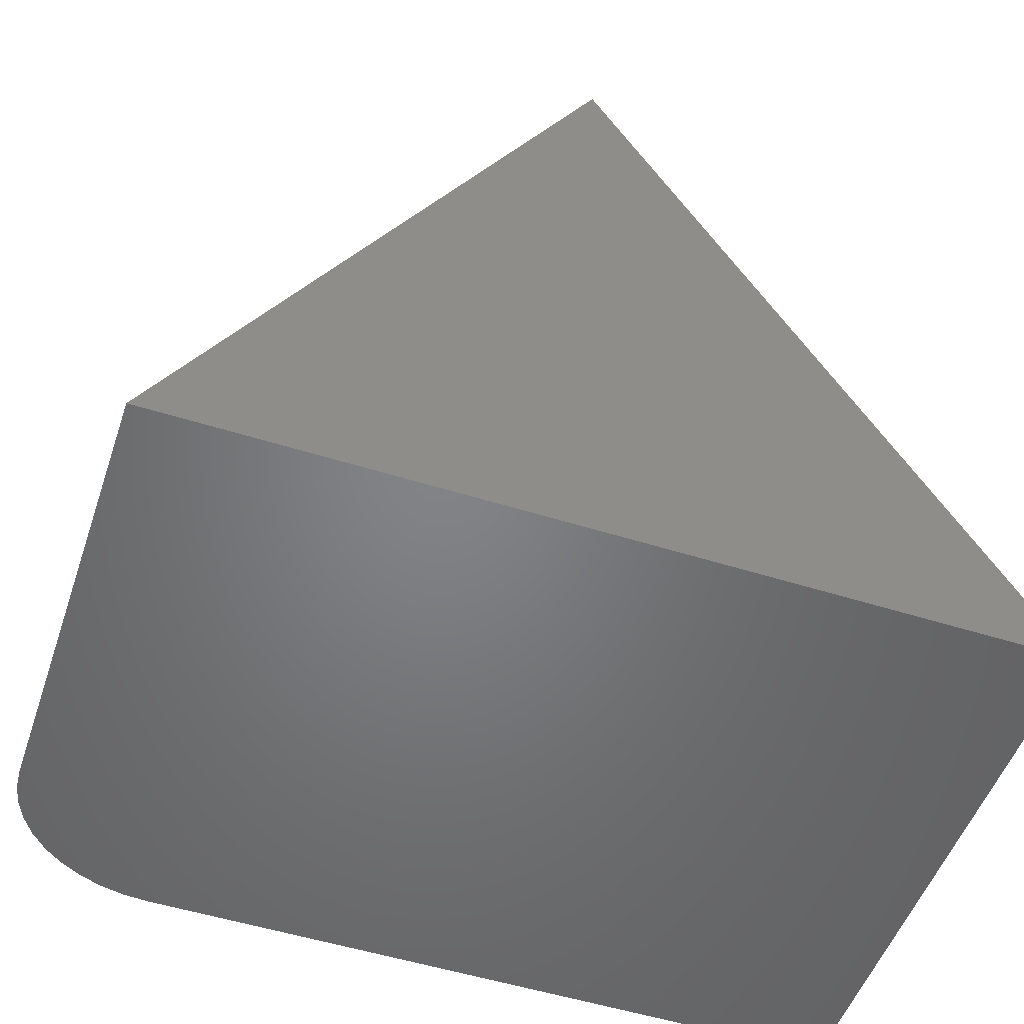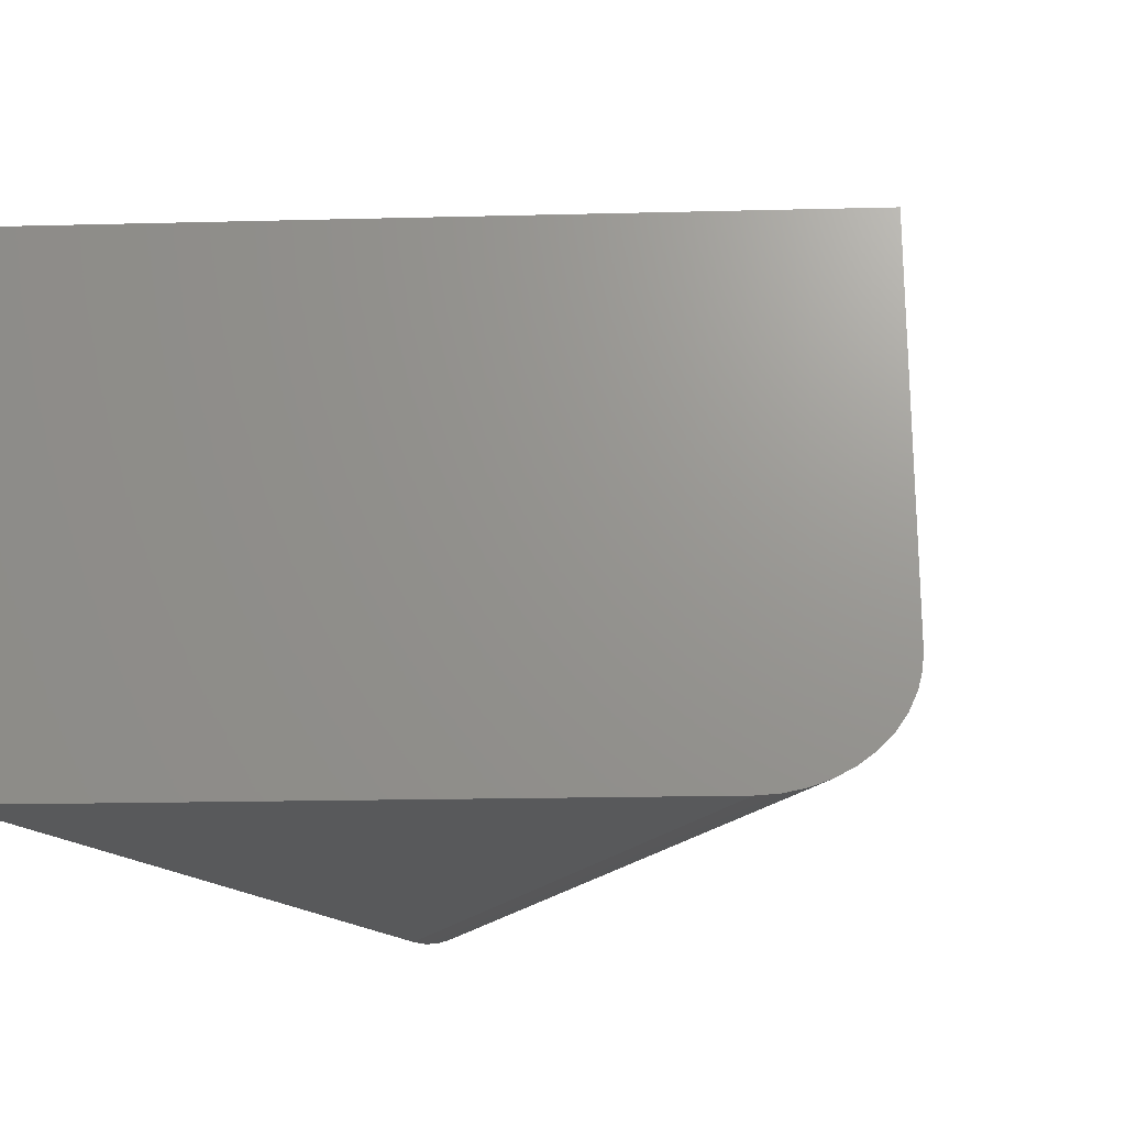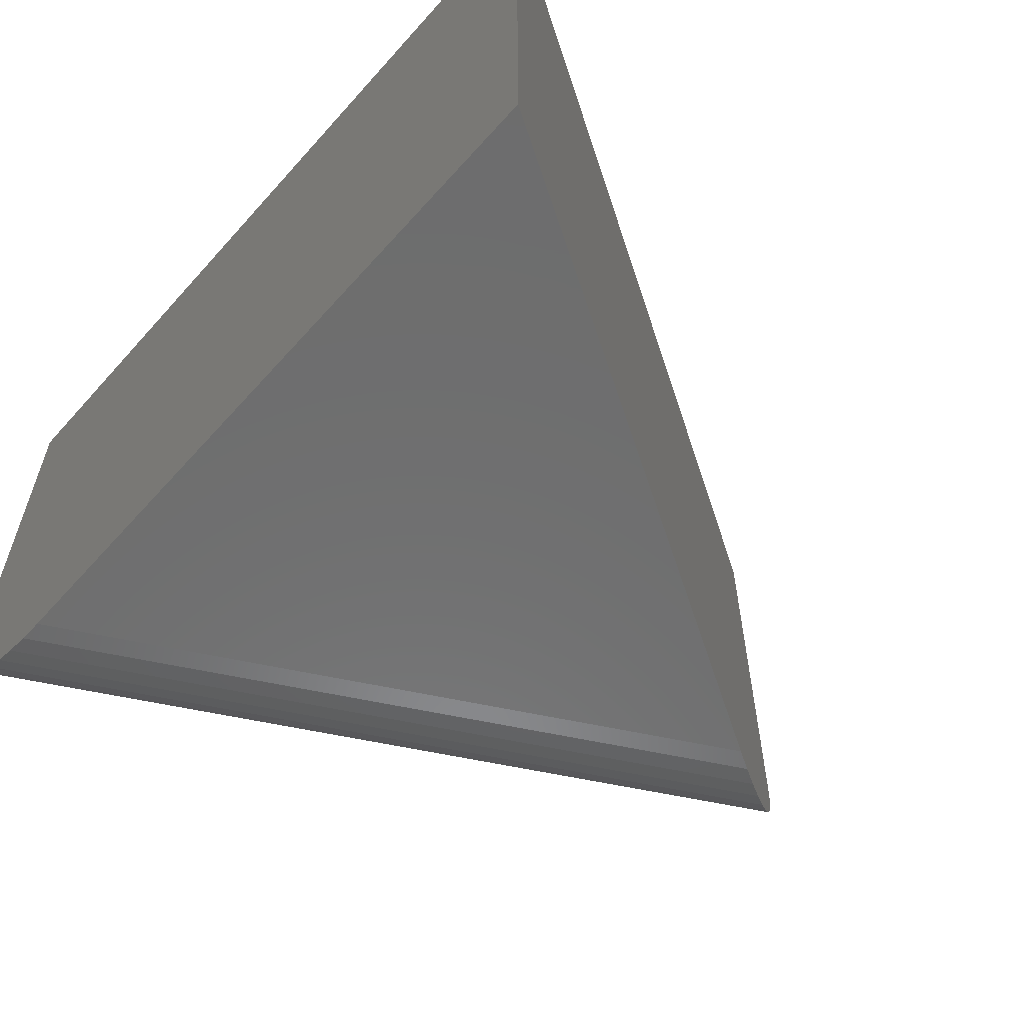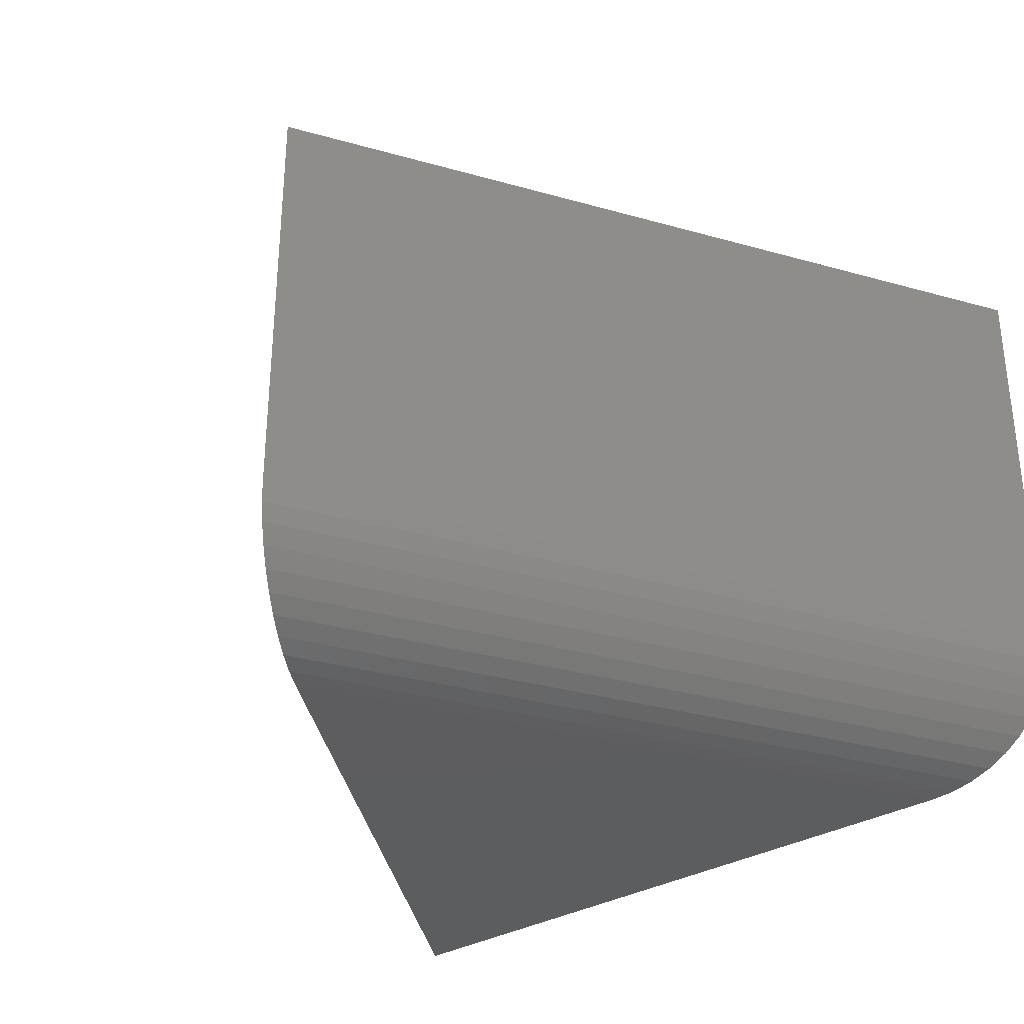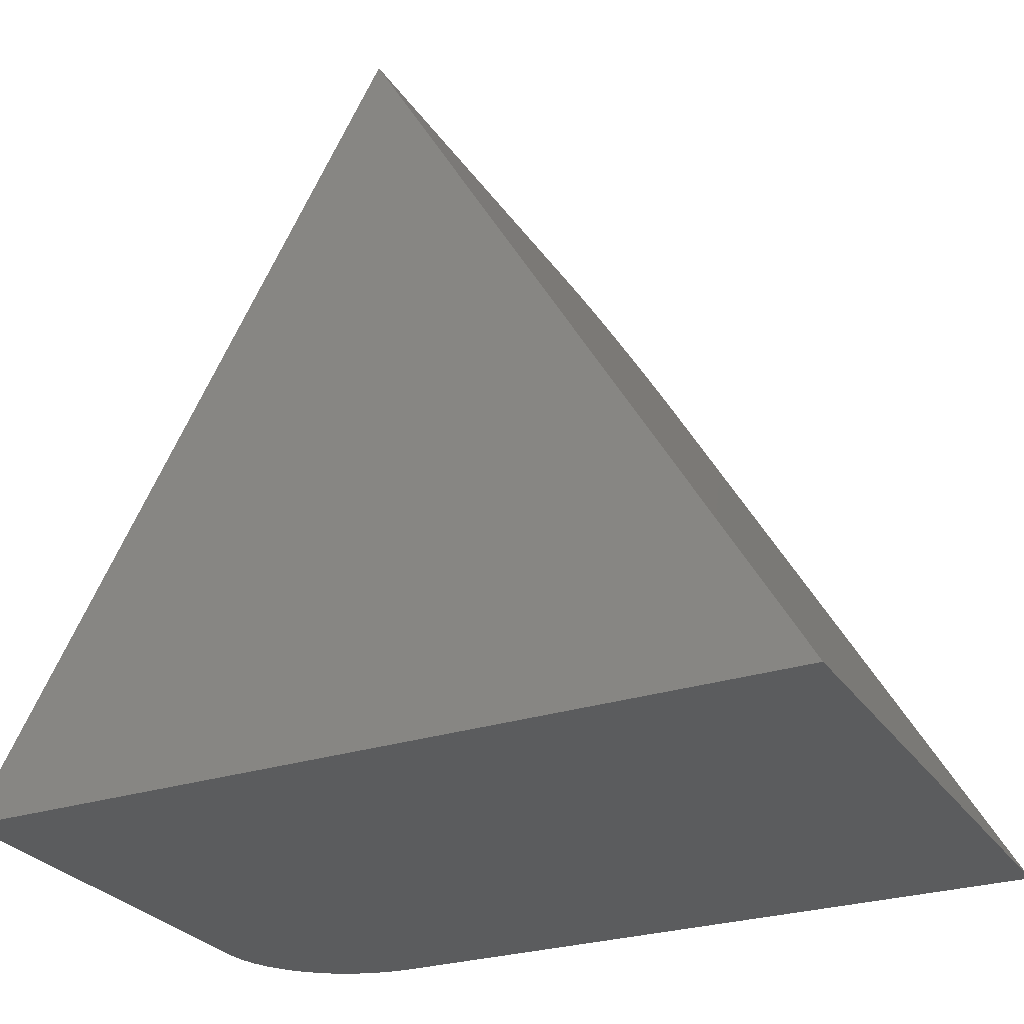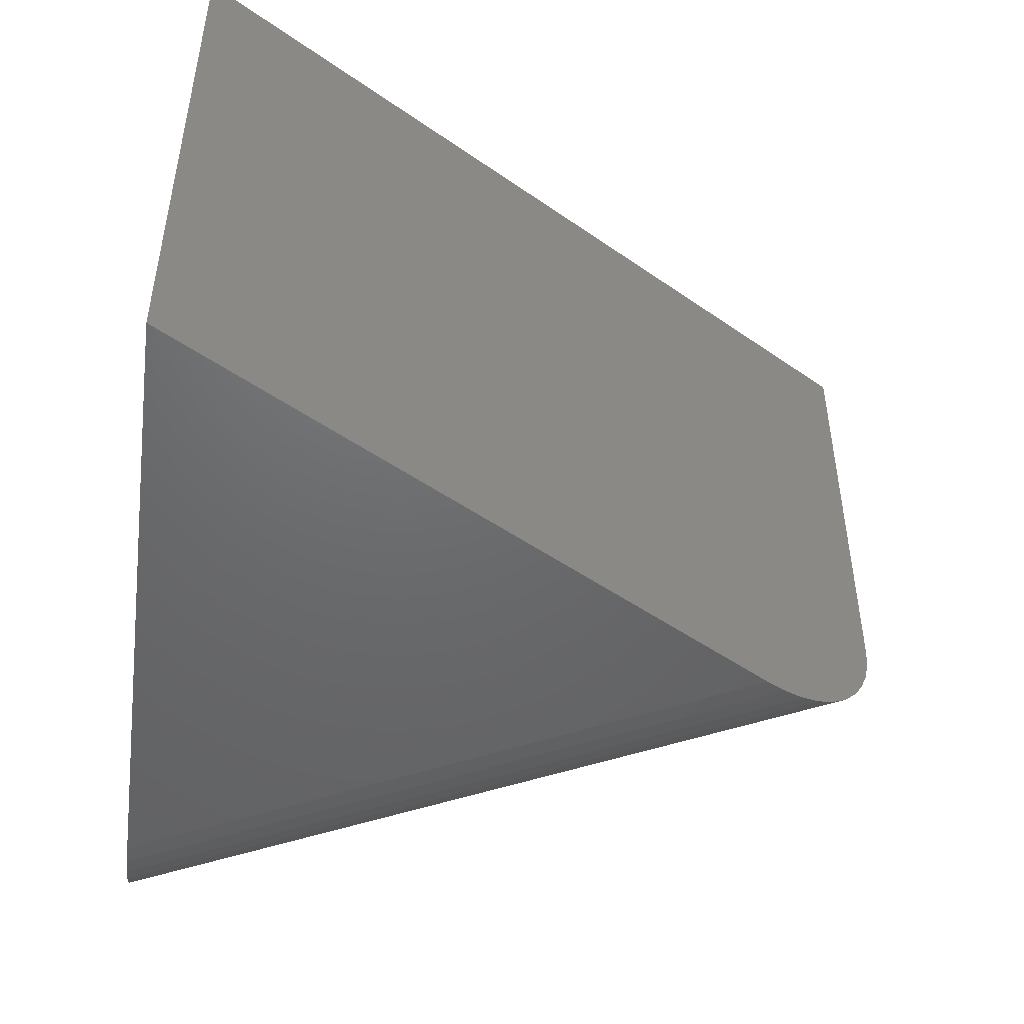
<metadata>
{"format":"stl","ext":"stl","renderer":"f3d","projection":"perspective","resolution":1024,"background":"white","views":[{"elev":-51.2,"azim":161.4,"up":"+Z"},{"elev":-20.4,"azim":-57.7,"up":"+Y"},{"elev":-59.7,"azim":-132.0,"up":"+Y"},{"elev":-32.4,"azim":39.0,"up":"+Y"},{"elev":-28.2,"azim":-152.8,"up":"+Z"},{"elev":-47.9,"azim":-98.4,"up":"+Y"}]}
</metadata>
<code>
# stl→obj: 26 verts, 48 faces
v -0.1097 -0.8125 0.265
v -0.6094 -0.8125 -0.6094
v 0.3796 -0.8125 -0.599
v -0.09274 -0.8102 0.2947
v -0.07609 -0.8032 0.3239
v -0.06035 -0.7919 0.3514
v -0.04559 -0.7761 0.3772
v -0.03268 -0.7567 0.3998
v -0.02144 -0.7335 0.4195
v -0.01268 -0.7081 0.4348
v -0.006231 -0.6799 0.4461
v -0.002686 -0.6529 0.4523
v -0.00148 -0.625 0.4544
v -0.00148 1.856e-16 0.4544
v -0.6094 0 -0.6094
v 0.5938 -0.625 -0.5967
v 0.5938 1.35e-16 -0.5967
v 0.5913 -0.653 -0.5967
v 0.5843 -0.6802 -0.5968
v 0.5715 -0.7082 -0.5969
v 0.5541 -0.7336 -0.5971
v 0.532 -0.7568 -0.5974
v 0.5064 -0.7761 -0.5976
v 0.4772 -0.7919 -0.5979
v 0.4461 -0.8032 -0.5983
v 0.4131 -0.8102 -0.5986
f 1 2 3
f 1 4 5
f 1 5 6
f 1 6 7
f 1 7 8
f 1 8 9
f 1 9 10
f 1 10 11
f 1 11 12
f 1 12 13
f 1 13 14
f 1 14 15
f 1 15 2
f 16 17 13
f 13 17 14
f 17 16 18
f 17 18 19
f 17 19 20
f 17 20 21
f 17 21 22
f 17 22 23
f 17 23 24
f 17 24 25
f 17 25 26
f 17 26 3
f 17 3 2
f 17 2 15
f 16 13 18
f 18 13 12
f 18 12 19
f 19 12 11
f 19 11 20
f 20 11 10
f 20 10 21
f 21 10 9
f 21 9 22
f 22 9 8
f 22 8 23
f 23 8 7
f 23 7 24
f 24 7 6
f 24 6 25
f 25 6 5
f 25 5 26
f 26 5 4
f 26 4 3
f 3 4 1
f 14 17 15

</code>
